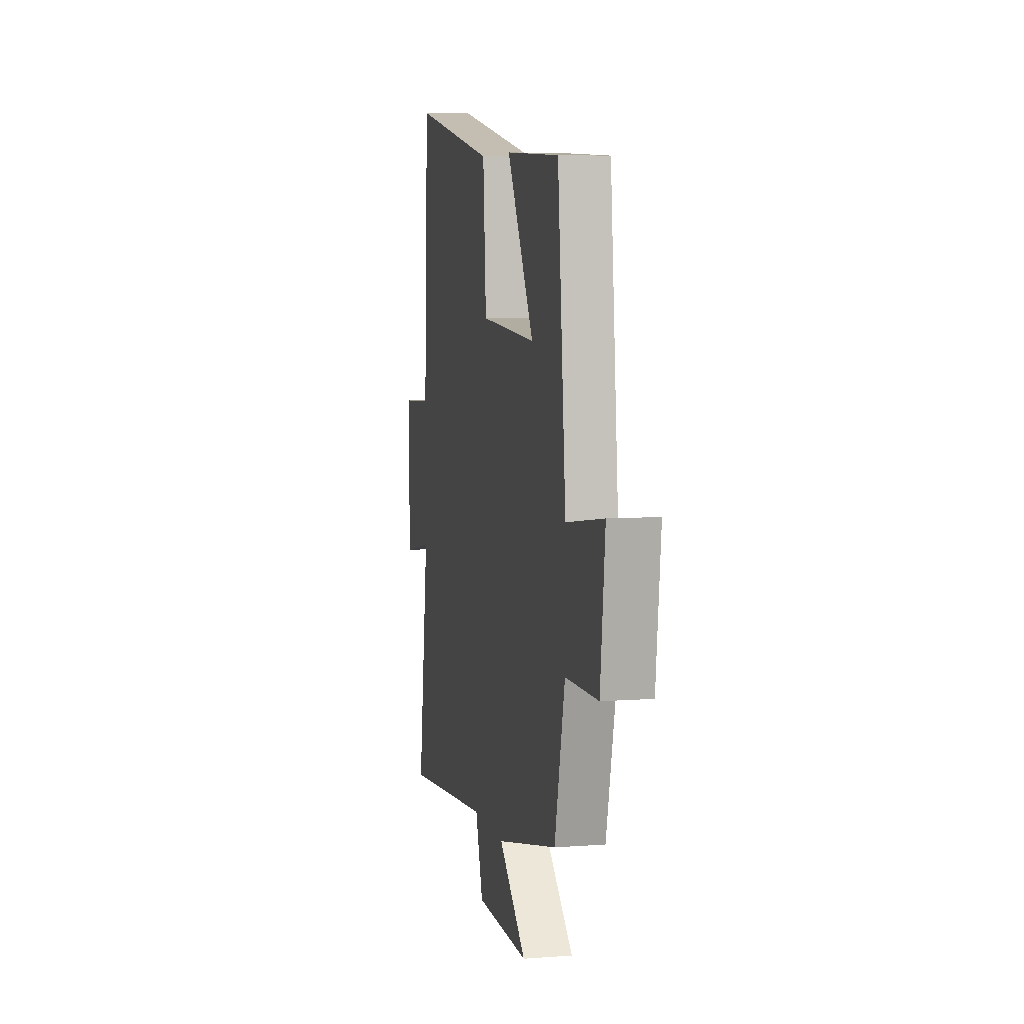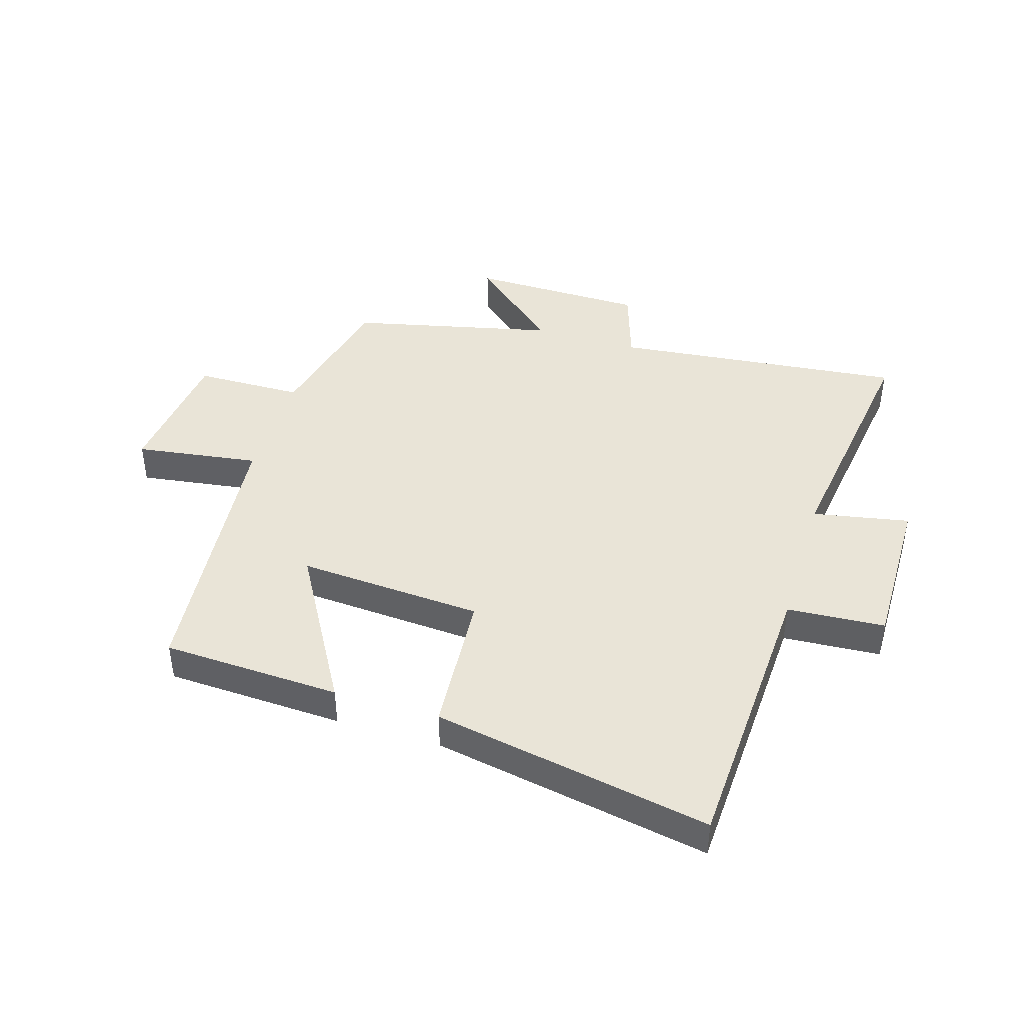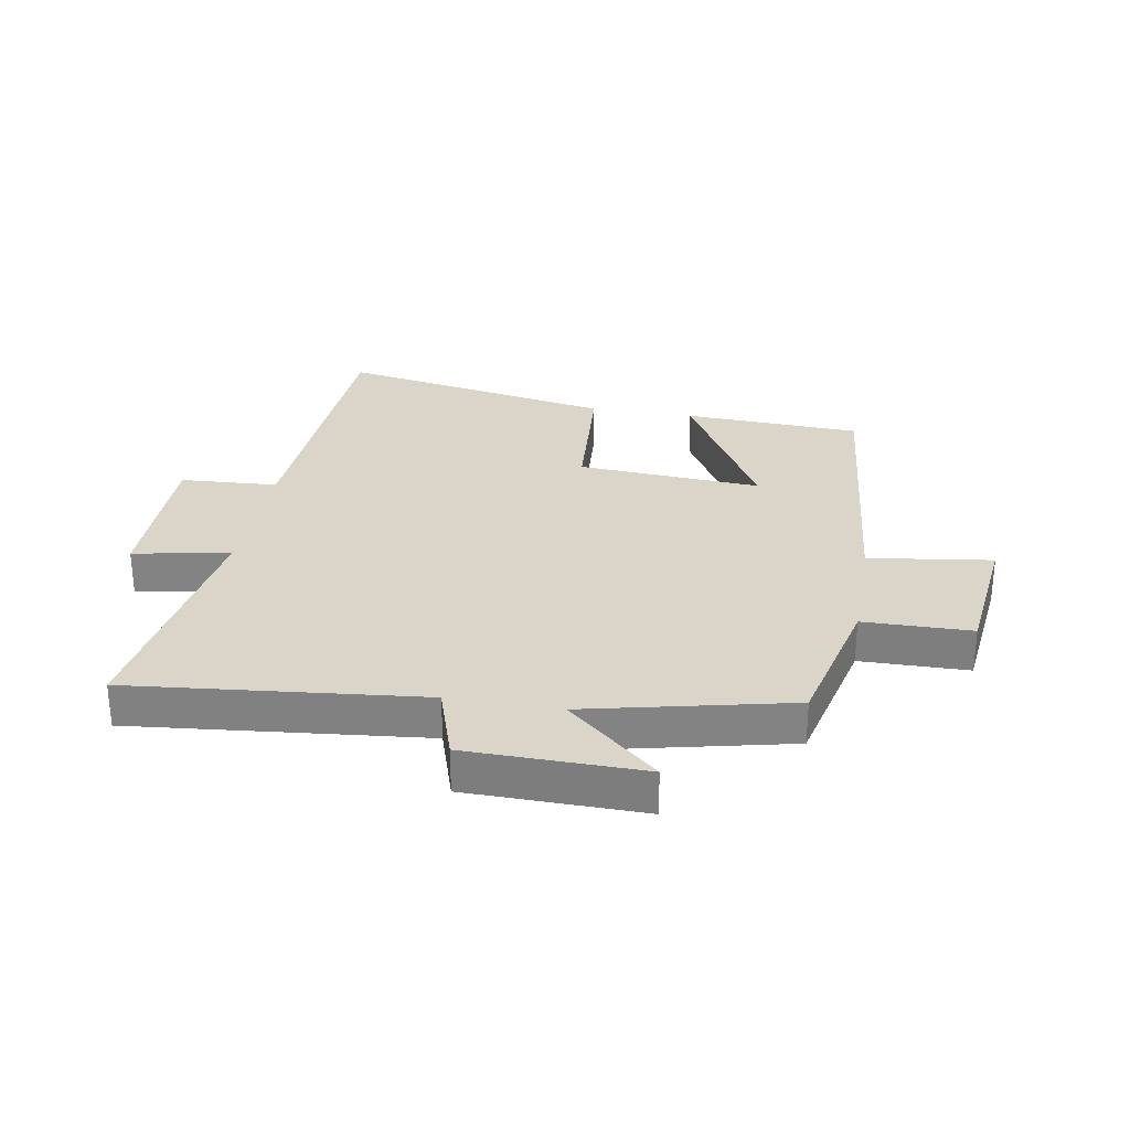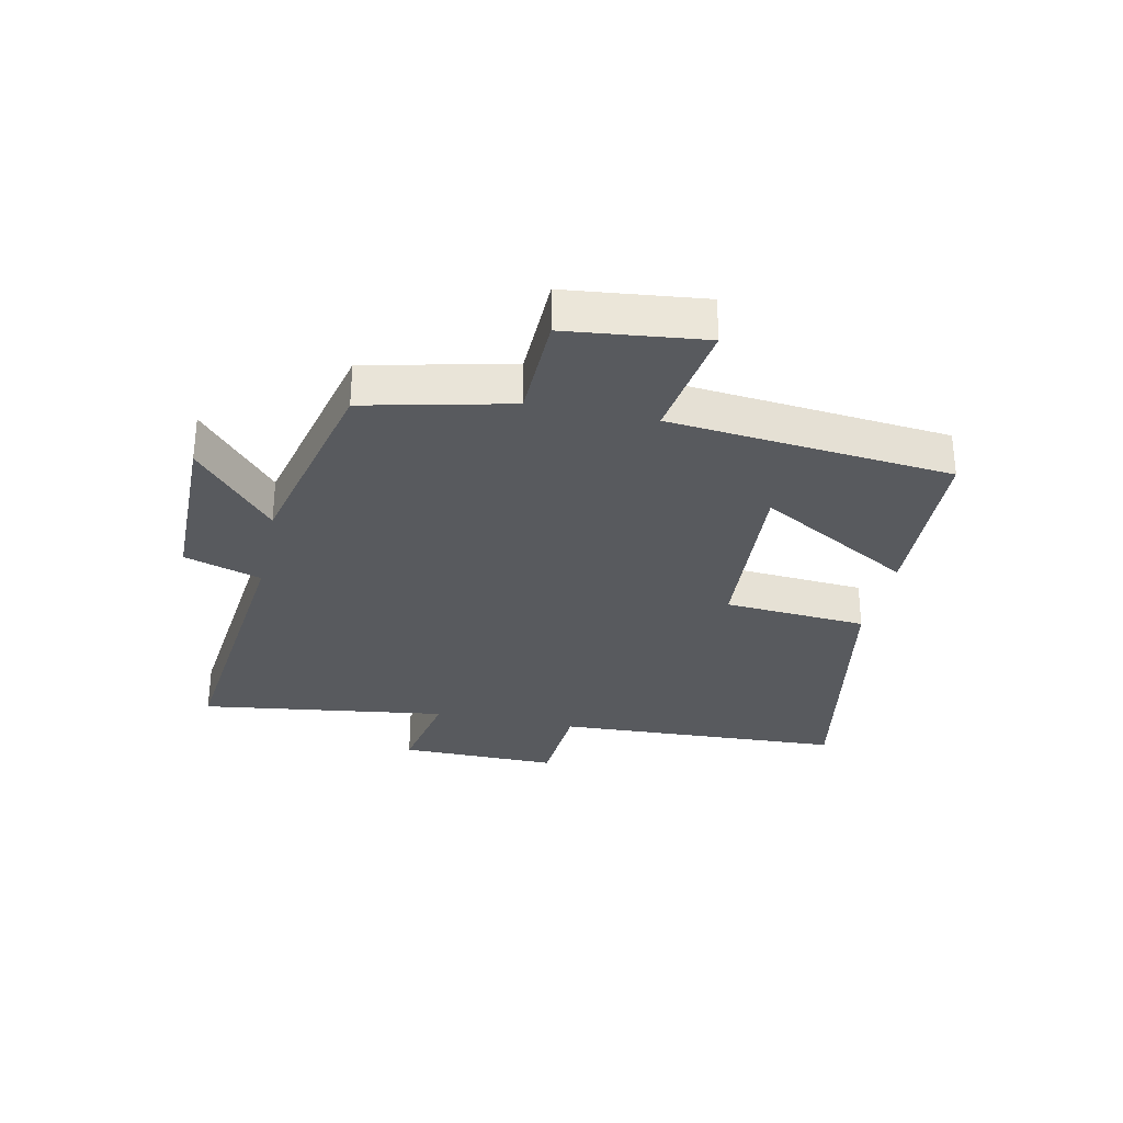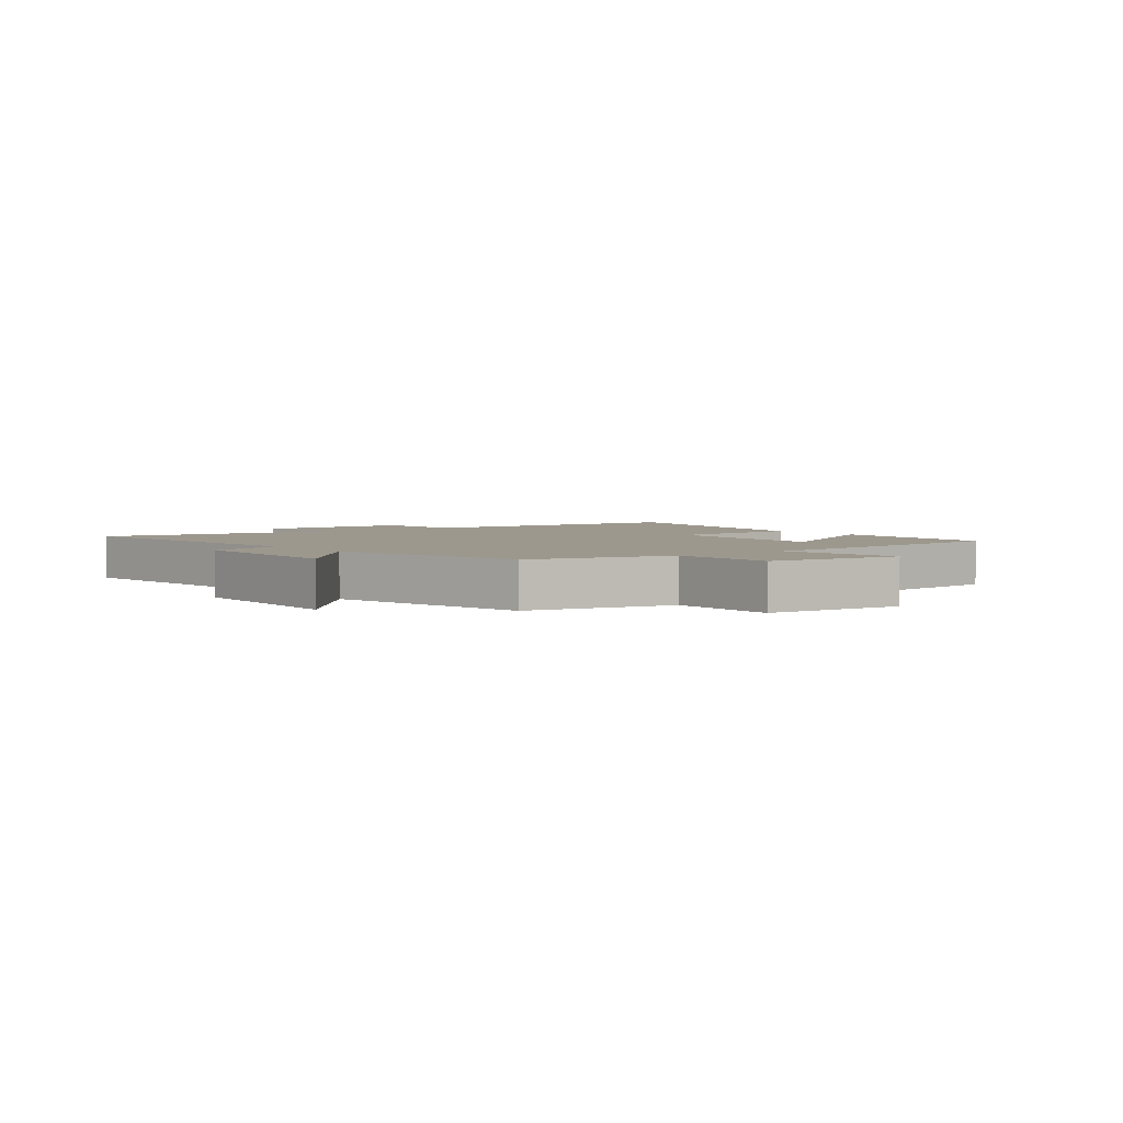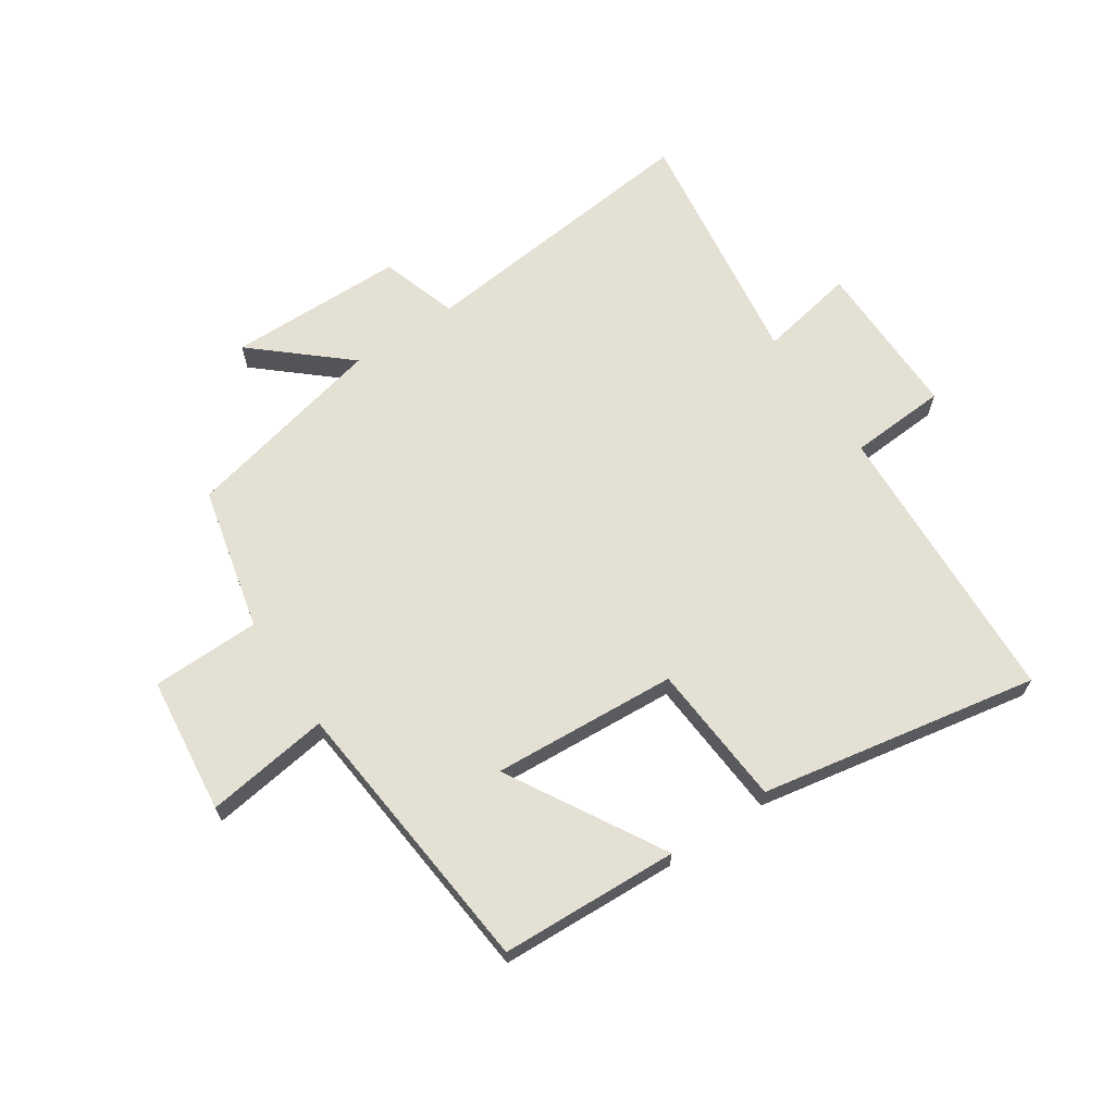
<metadata>
{"format":"obj","ext":"obj","renderer":"f3d","projection":"perspective","resolution":1024,"background":"white","views":[{"elev":6.7,"azim":-102.4,"up":"+Z"},{"elev":43.2,"azim":16.9,"up":"+Y"},{"elev":29.1,"azim":-170.1,"up":"+Y"},{"elev":-30.5,"azim":-102.2,"up":"+Y"},{"elev":3.2,"azim":-127.6,"up":"+Y"},{"elev":66.1,"azim":-33.8,"up":"+Y"}]}
</metadata>
<code>
v 0.476 0.07 0.585
v 0.5 0.07 0.106
v 0.662 0.07 0.096
v 0.66 0.07 -0.168
v 0.5 0.07 -0.138
v 0.558 0.07 -0.55
v 0.075 0.07 -0.5
v 0.034 0.07 -0.628
v -0.258 0.07 -0.632
v -0.107 0.07 -0.5
v -0.444 0.07 -0.423
v -0.5 0.07 -0.183
v -0.679 0.07 -0.18
v -0.705 0.07 0.048
v -0.5 0.07 0.019
v -0.455 0.07 0.487
v -0.16 0.07 0.5
v -0.307 0.07 0.243
v -0.001 0.07 0.263
v 0.016 0.07 0.5
v 0.476 0 0.585
v 0.5 0 0.106
v 0.662 0 0.096
v 0.66 0 -0.168
v 0.5 0 -0.138
v 0.558 0 -0.55
v 0.075 0 -0.5
v 0.034 0 -0.628
v -0.258 0 -0.632
v -0.107 0 -0.5
v -0.444 0 -0.423
v -0.5 0 -0.183
v -0.679 0 -0.18
v -0.705 0 0.048
v -0.5 0 0.019
v -0.455 0 0.487
v -0.16 0 0.5
v -0.307 0 0.243
v -0.001 0 0.263
v 0.016 0 0.5
f 19 20 1 2
f 18 19 2
f 15 16 17 18
f 15 18 2
f 12 13 14 15
f 15 2 3
f 12 15 3
f 11 12 3
f 10 11 3
f 7 8 9 10
f 7 10 3
f 5 6 7
f 5 7 3
f 3 4 5
f 22 21 40 39
f 22 39 38
f 38 37 36 35
f 22 38 35
f 35 34 33 32
f 23 22 35
f 23 35 32
f 23 32 31
f 23 31 30
f 30 29 28 27
f 23 30 27
f 27 26 25
f 23 27 25
f 25 24 23
f 1 21 22 2
f 2 22 23 3
f 3 23 24 4
f 4 24 25 5
f 5 25 26 6
f 6 26 27 7
f 7 27 28 8
f 8 28 29 9
f 9 29 30 10
f 10 30 31 11
f 11 31 32 12
f 12 32 33 13
f 13 33 34 14
f 14 34 35 15
f 15 35 36 16
f 16 36 37 17
f 17 37 38 18
f 18 38 39 19
f 19 39 40 20
f 20 40 21 1

</code>
